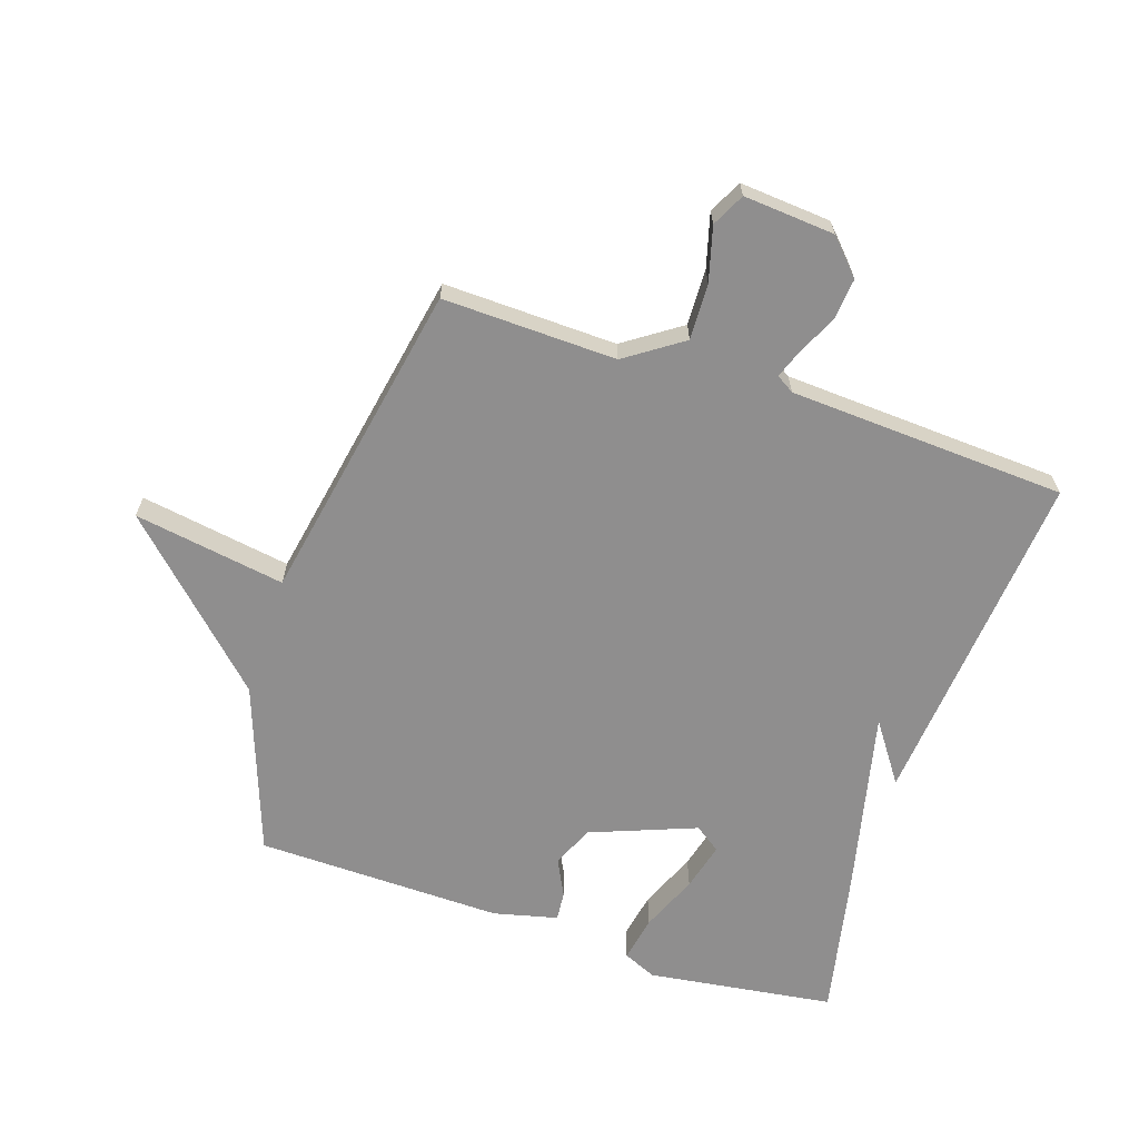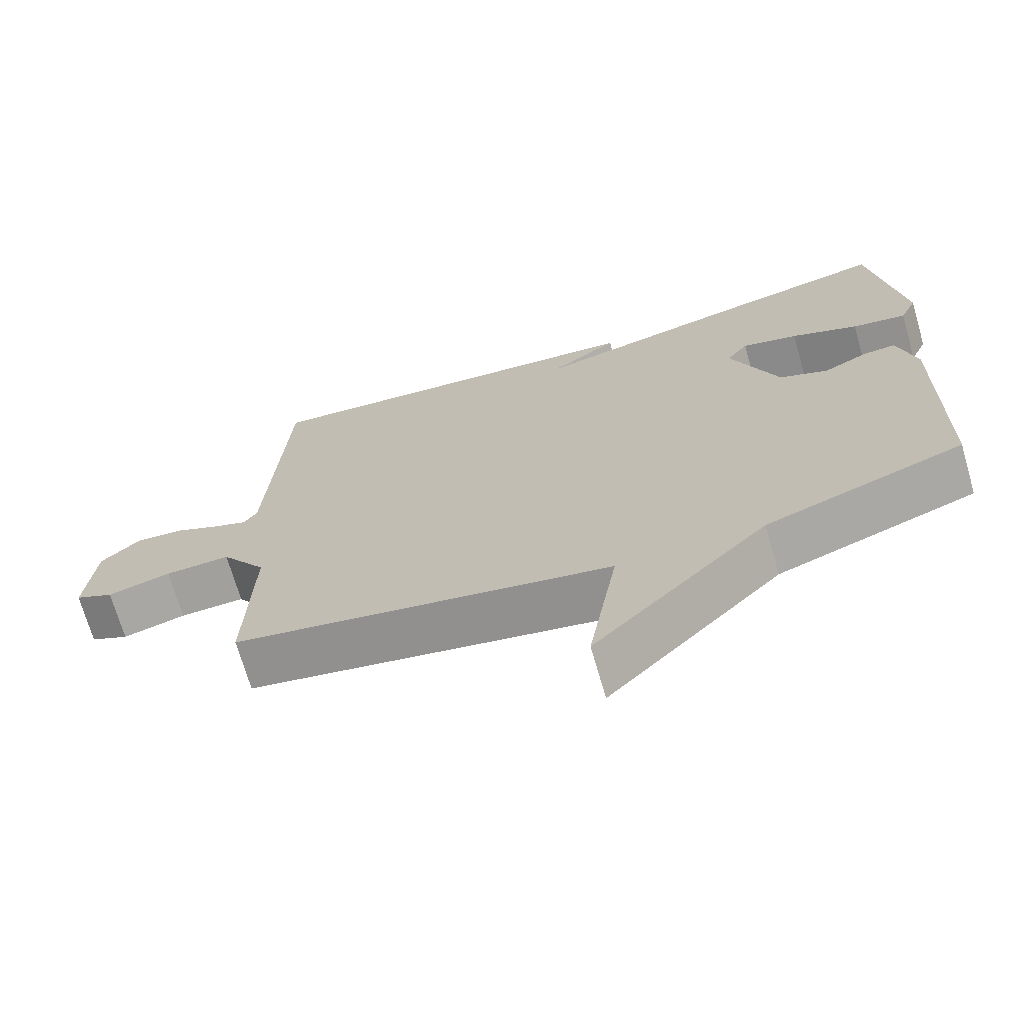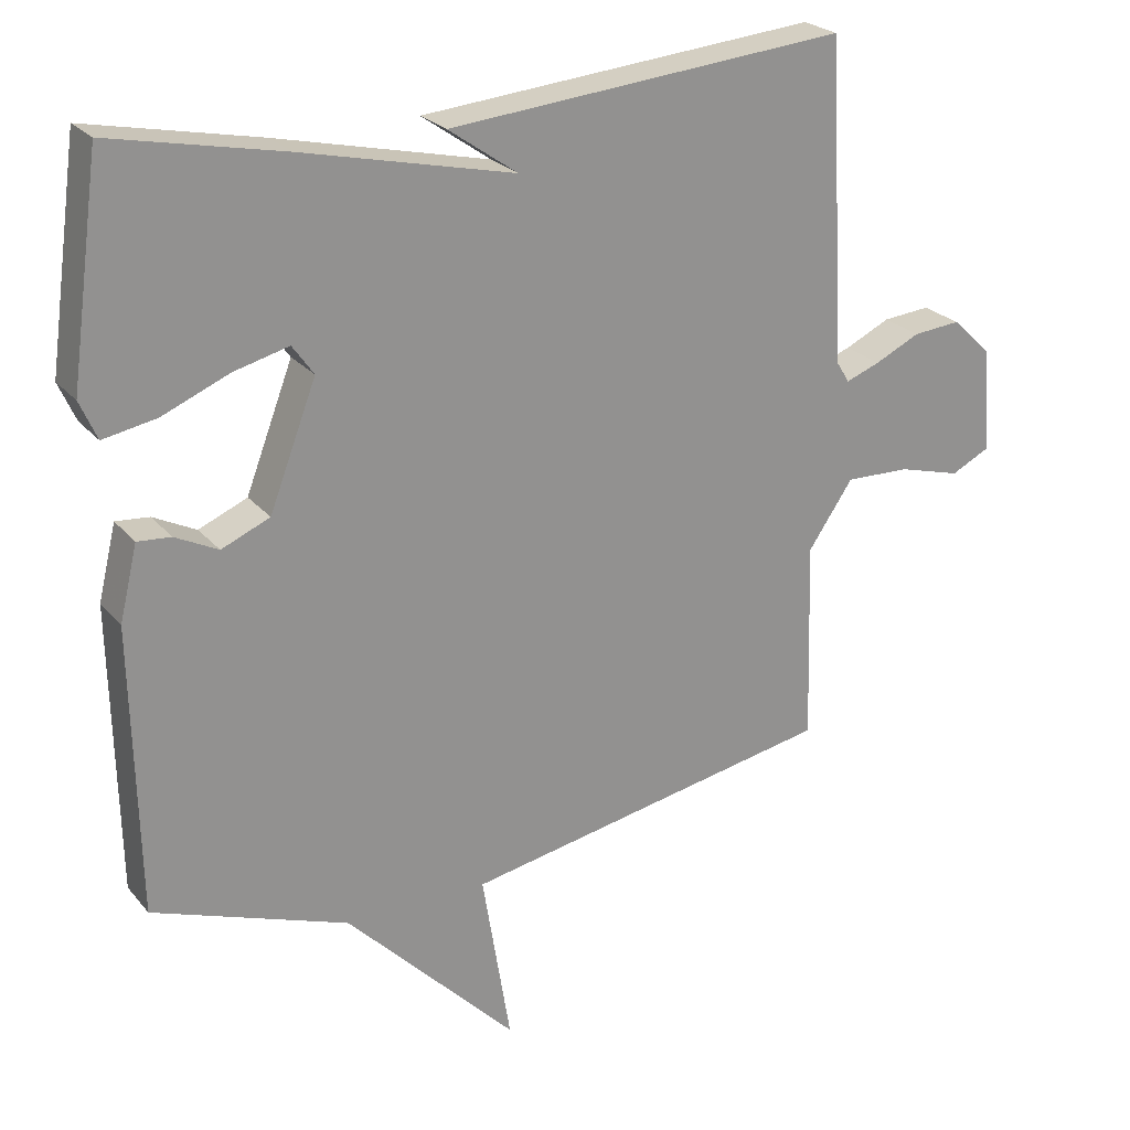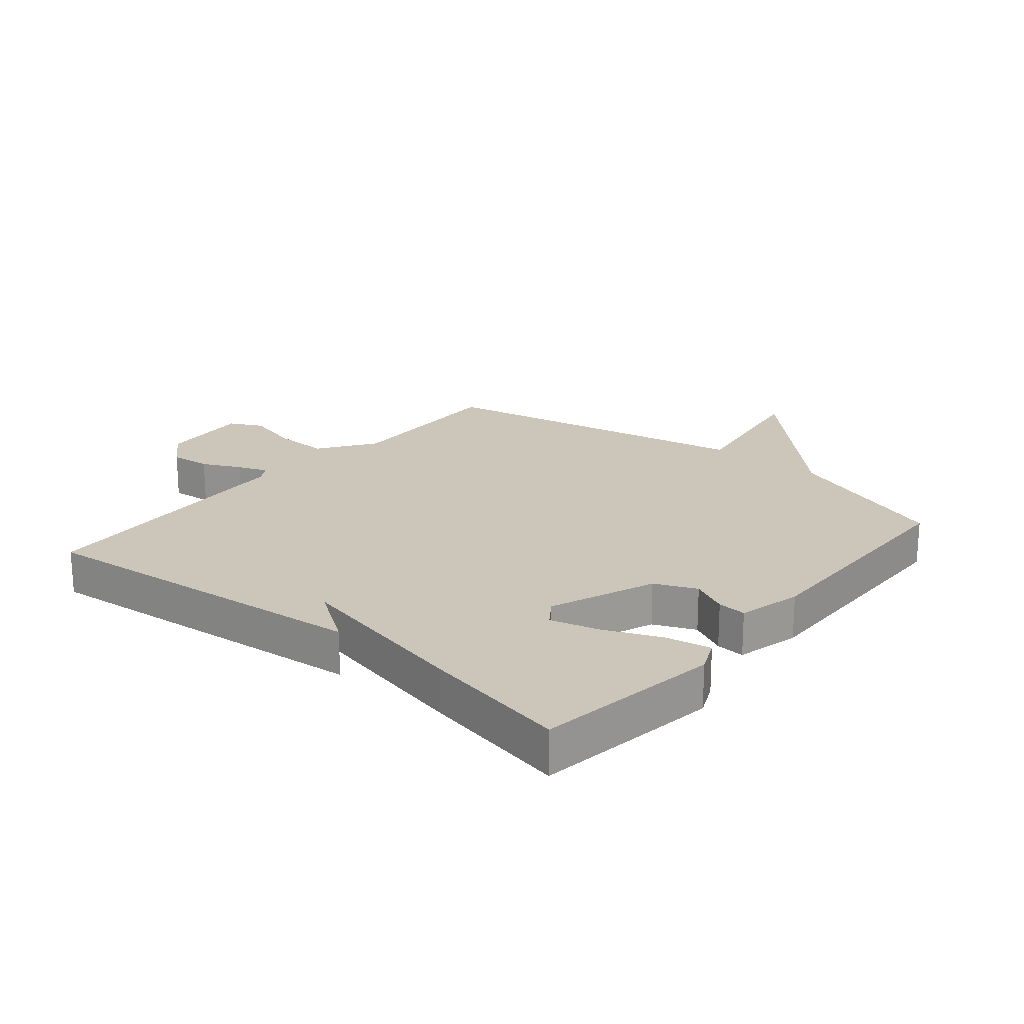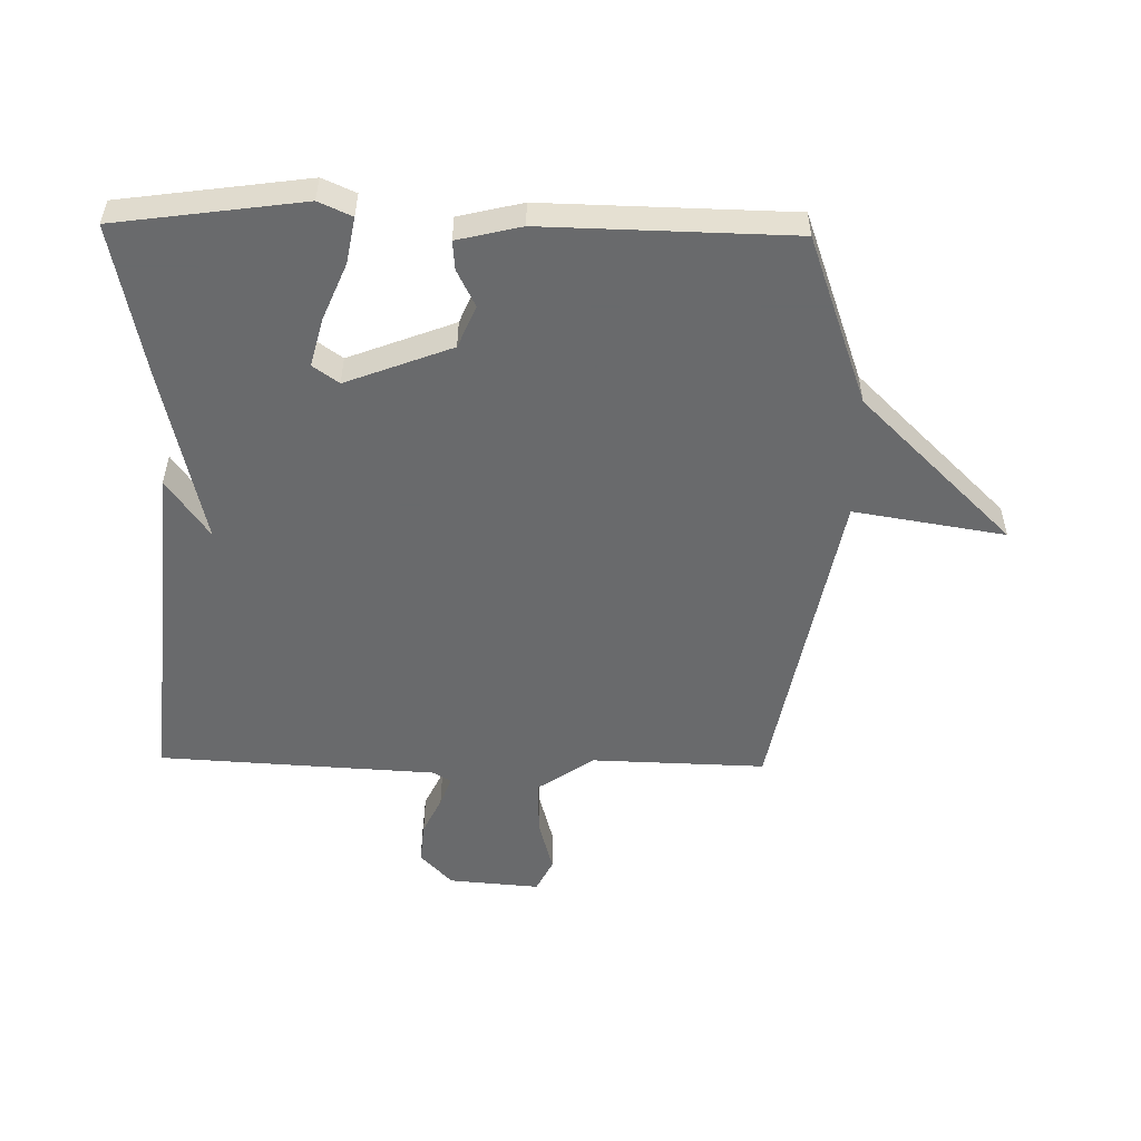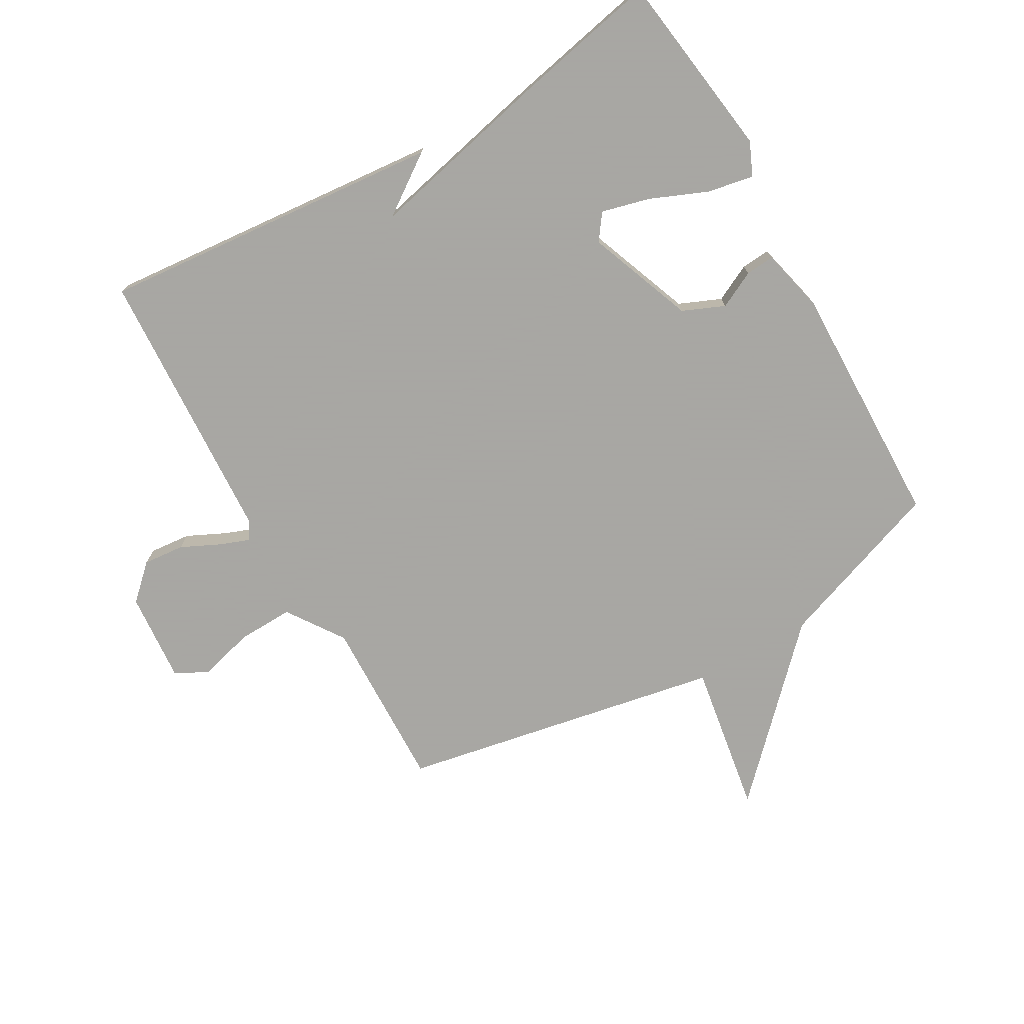
<metadata>
{"format":"obj","ext":"obj","renderer":"f3d","projection":"perspective","resolution":1024,"background":"white","views":[{"elev":-65.0,"azim":-108.3,"up":"+Y"},{"elev":-70.8,"azim":16.2,"up":"+Z"},{"elev":24.2,"azim":150.4,"up":"+Z"},{"elev":20.8,"azim":39.7,"up":"+Y"},{"elev":-52.9,"azim":88.9,"up":"+Y"},{"elev":-74.4,"azim":29.7,"up":"+Y"}]}
</metadata>
<code>
v 0.5 0.07 -0.5
v 0.225 0.07 -0.599
v -0.015 0.07 -0.845
v 0.025 0.07 -0.599
v -0.5 0.07 -0.5
v -0.492 0.07 -0.218
v -0.555 0.07 -0.126
v -0.646 0.07 -0.129
v -0.734 0.07 -0.153
v -0.788 0.07 -0.126
v -0.776 0.07 0.022
v -0.721 0.07 0.074
v -0.654 0.07 0.068
v -0.591 0.07 0.038
v -0.543 0.07 0.02
v -0.525 0.07 0.049
v -0.5 0.07 0.5
v 0.059 0.07 0.45
v -0.038 0.07 0.382
v 0.259 0.07 0.45
v 0.5 0.07 0.5
v 0.542 0.07 0.196
v 0.518 0.07 0.142
v 0.443 0.07 0.156
v 0.35 0.07 0.195
v 0.272 0.07 0.215
v 0.242 0.07 0.173
v 0.308 0.07 0.001
v 0.376 0.07 -0.028
v 0.436 0.07 0.002
v 0.483 0.07 0.006
v 0.508 0.07 -0.098
v 0.5 0 -0.5
v 0.225 0 -0.599
v -0.015 0 -0.845
v 0.025 0 -0.599
v -0.5 0 -0.5
v -0.492 0 -0.218
v -0.555 0 -0.126
v -0.646 0 -0.129
v -0.734 0 -0.153
v -0.788 0 -0.126
v -0.776 0 0.022
v -0.721 0 0.074
v -0.654 0 0.068
v -0.591 0 0.038
v -0.543 0 0.02
v -0.525 0 0.049
v -0.5 0 0.5
v 0.059 0 0.45
v -0.038 0 0.382
v 0.259 0 0.45
v 0.5 0 0.5
v 0.542 0 0.196
v 0.518 0 0.142
v 0.443 0 0.156
v 0.35 0 0.195
v 0.272 0 0.215
v 0.242 0 0.173
v 0.308 0 0.001
v 0.376 0 -0.028
v 0.436 0 0.002
v 0.483 0 0.006
v 0.508 0 -0.098
f 32 1 2
f 31 32 2
f 30 31 2
f 29 30 2
f 2 3 4
f 29 2 4
f 28 29 4
f 4 5 6
f 28 4 6
f 27 28 6
f 26 27 6 7
f 23 24 25
f 22 23 25
f 21 22 25
f 20 21 25
f 19 20 25
f 19 25 26
f 16 17 18 19
f 19 26 7
f 16 19 7
f 15 16 7
f 12 13 14
f 11 12 14
f 10 11 14
f 9 10 14
f 8 9 14
f 7 8 14 15
f 34 33 64
f 34 64 63
f 34 63 62
f 34 62 61
f 36 35 34
f 36 34 61
f 36 61 60
f 38 37 36
f 38 36 60
f 38 60 59
f 39 38 59 58
f 57 56 55
f 57 55 54
f 57 54 53
f 57 53 52
f 57 52 51
f 58 57 51
f 51 50 49 48
f 39 58 51
f 39 51 48
f 39 48 47
f 46 45 44
f 46 44 43
f 46 43 42
f 46 42 41
f 46 41 40
f 47 46 40 39
f 1 33 34 2
f 2 34 35 3
f 3 35 36 4
f 4 36 37 5
f 5 37 38 6
f 6 38 39 7
f 7 39 40 8
f 8 40 41 9
f 9 41 42 10
f 10 42 43 11
f 11 43 44 12
f 12 44 45 13
f 13 45 46 14
f 14 46 47 15
f 15 47 48 16
f 16 48 49 17
f 17 49 50 18
f 18 50 51 19
f 19 51 52 20
f 20 52 53 21
f 21 53 54 22
f 22 54 55 23
f 23 55 56 24
f 24 56 57 25
f 25 57 58 26
f 26 58 59 27
f 27 59 60 28
f 28 60 61 29
f 29 61 62 30
f 30 62 63 31
f 31 63 64 32
f 32 64 33 1

</code>
